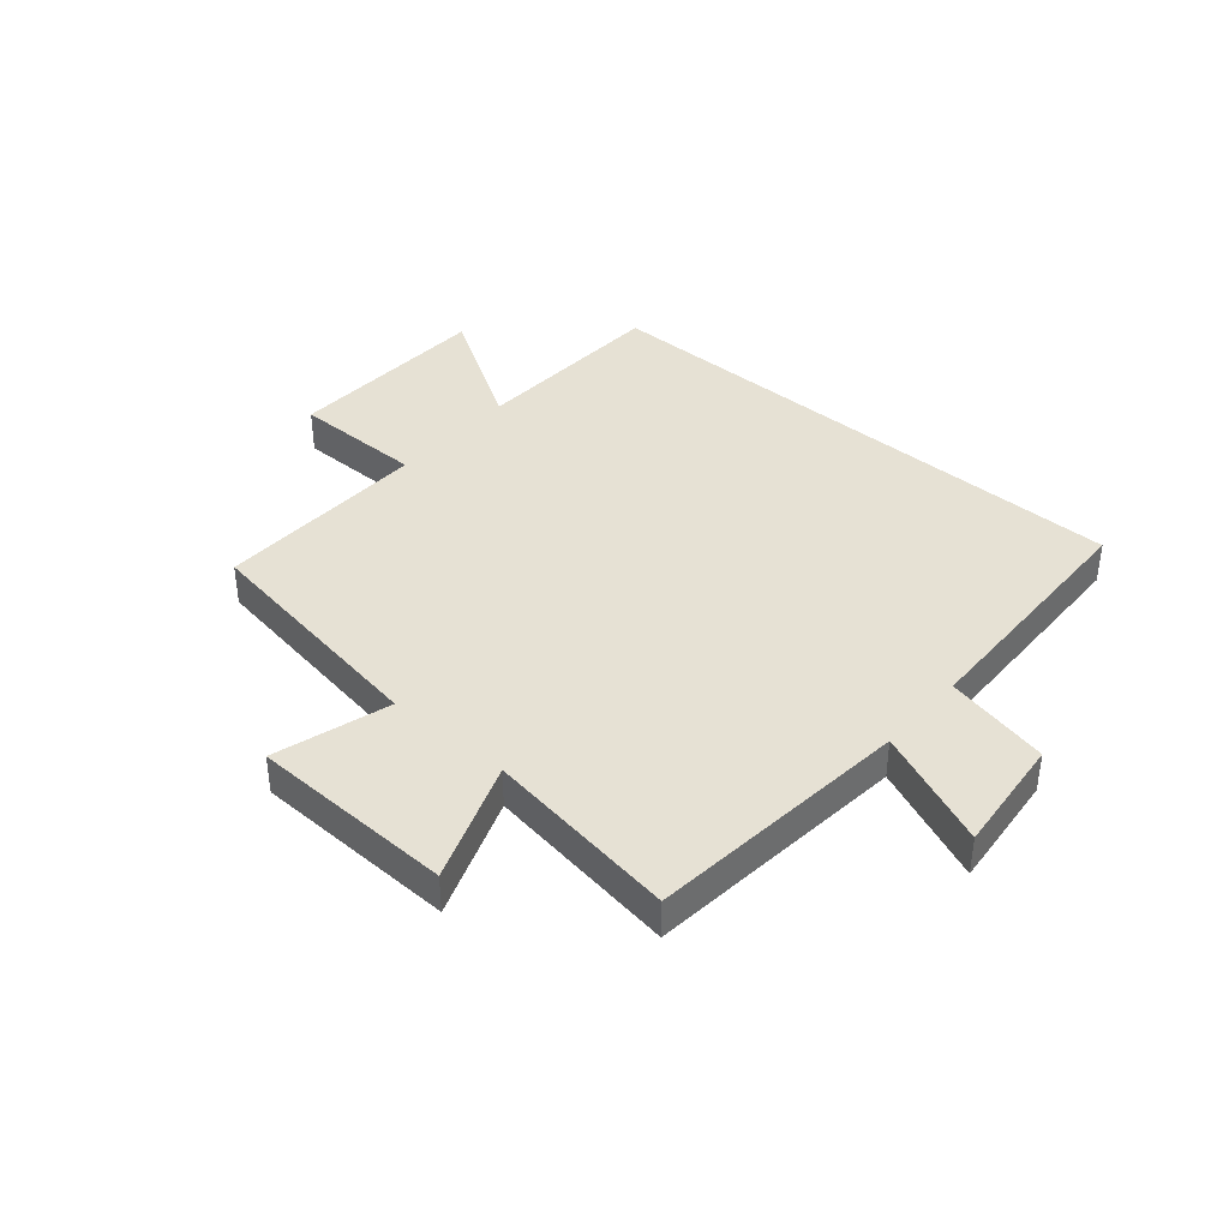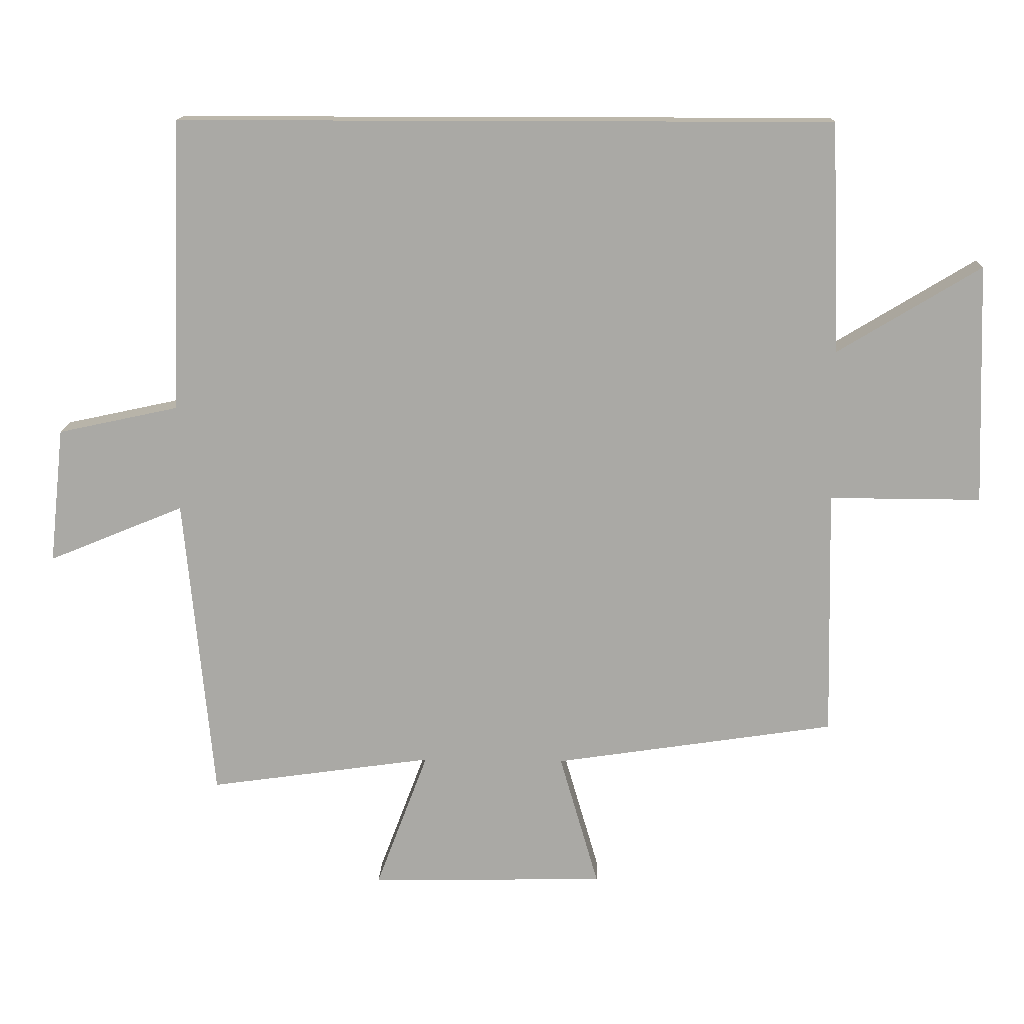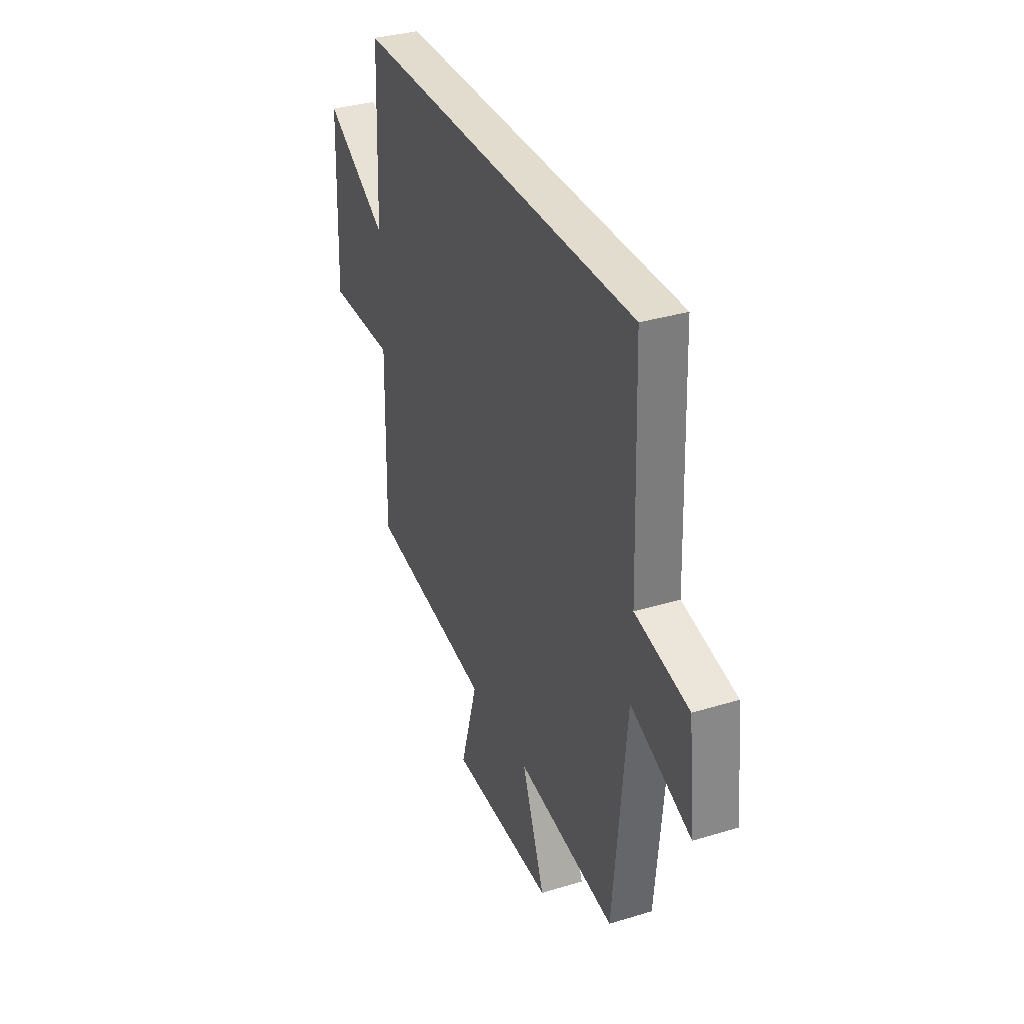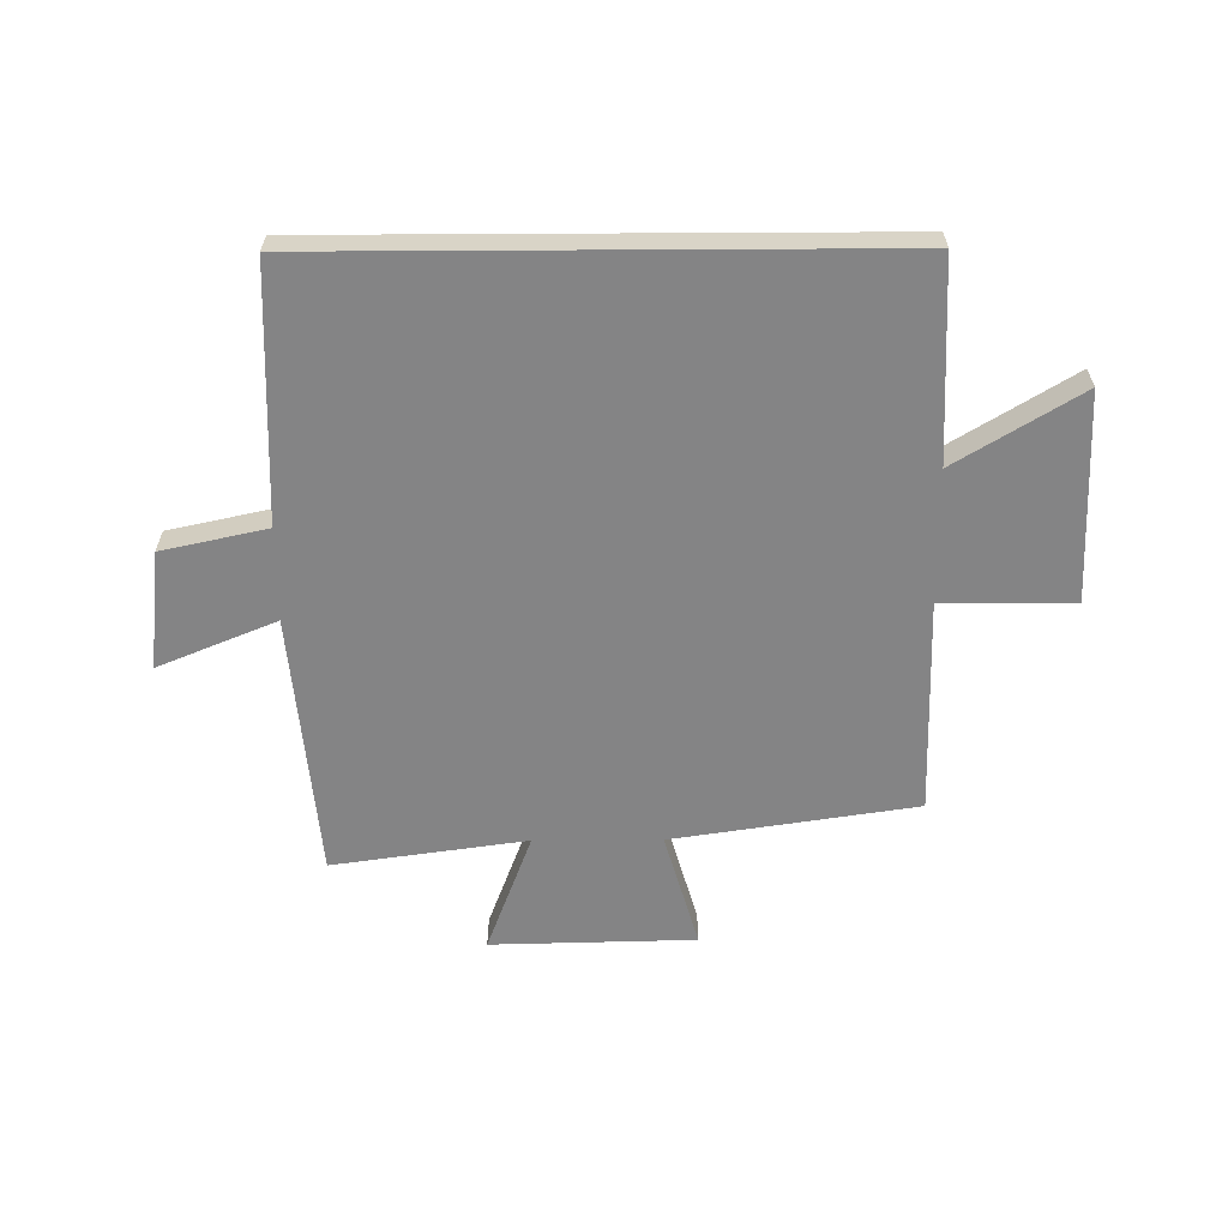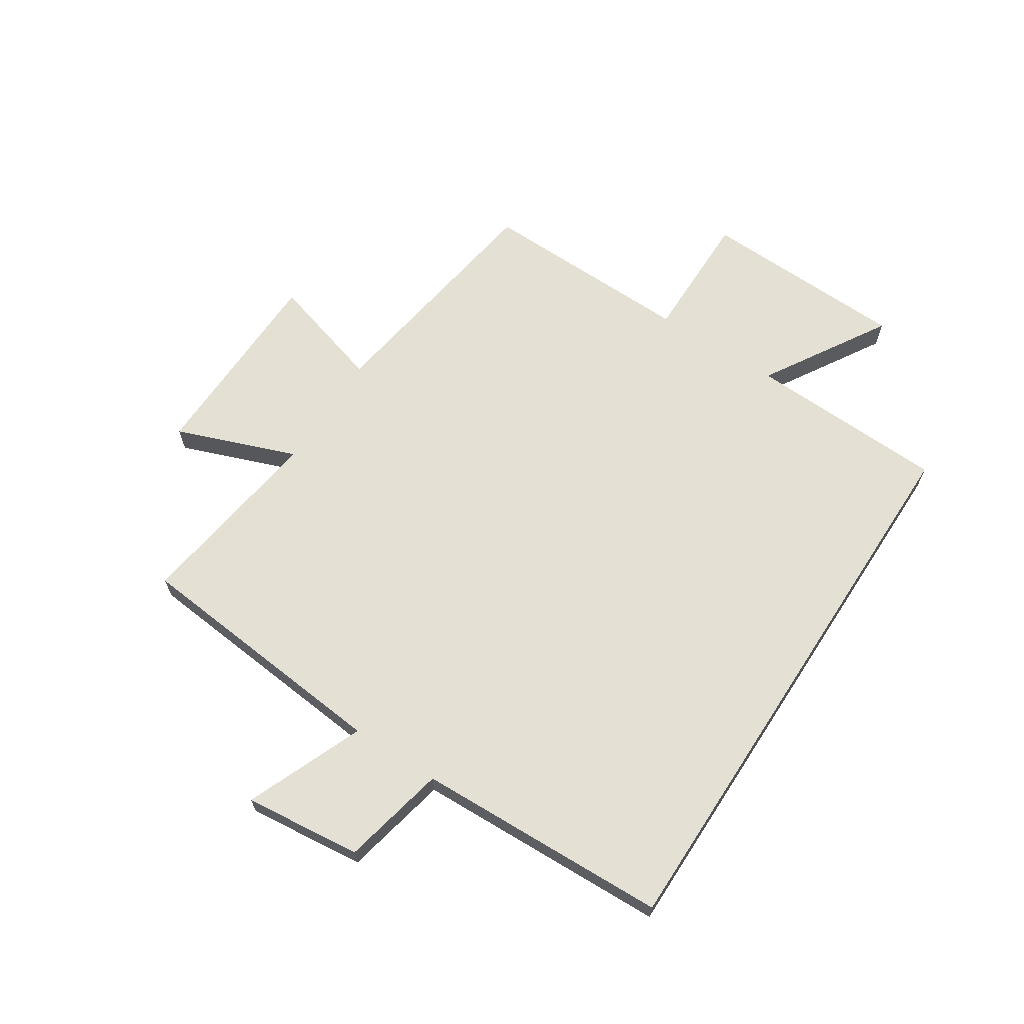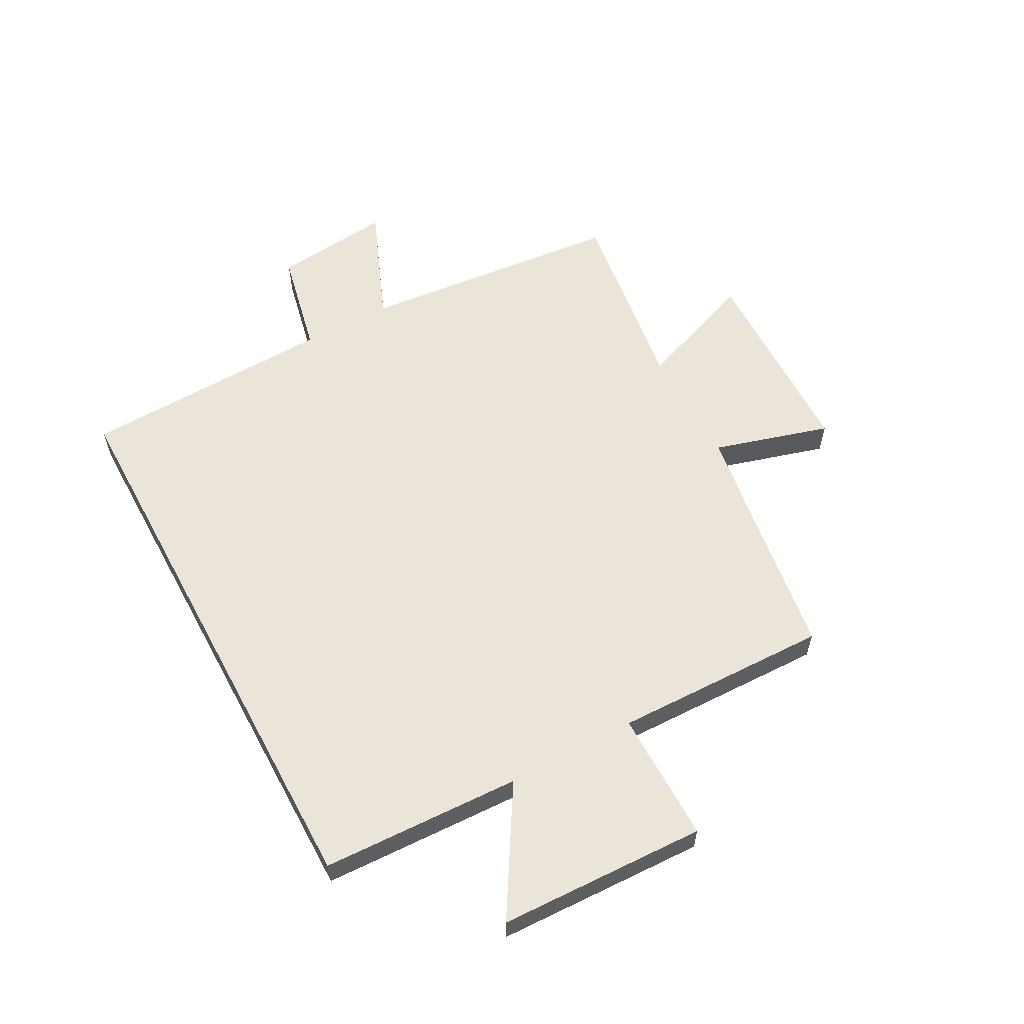
<metadata>
{"format":"obj","ext":"obj","renderer":"f3d","projection":"perspective","resolution":1024,"background":"white","views":[{"elev":39.3,"azim":-139.0,"up":"+Y"},{"elev":14.4,"azim":2.0,"up":"+Z"},{"elev":34.1,"azim":-112.4,"up":"+Z"},{"elev":-61.5,"azim":0.3,"up":"+Y"},{"elev":65.9,"azim":-57.0,"up":"+Y"},{"elev":58.7,"azim":61.6,"up":"+Y"}]}
</metadata>
<code>
v -0.485 0.07 0.5
v 0.487 0.07 0.5
v 0.5 0.07 0.158
v 0.713 0.07 0.287
v 0.725 0.07 -0.069
v 0.5 0.07 -0.068
v 0.508 0.07 -0.437
v 0.09 0.07 -0.5
v 0.148 0.07 -0.699
v -0.202 0.07 -0.707
v -0.124 0.07 -0.5
v -0.457 0.07 -0.547
v -0.5 0.07 -0.093
v -0.702 0.07 -0.176
v -0.68 0.07 0.026
v -0.5 0.07 0.065
v -0.485 0 0.5
v 0.487 0 0.5
v 0.5 0 0.158
v 0.713 0 0.287
v 0.725 0 -0.069
v 0.5 0 -0.068
v 0.508 0 -0.437
v 0.09 0 -0.5
v 0.148 0 -0.699
v -0.202 0 -0.707
v -0.124 0 -0.5
v -0.457 0 -0.547
v -0.5 0 -0.093
v -0.702 0 -0.176
v -0.68 0 0.026
v -0.5 0 0.065
f 13 14 15 16
f 11 12 13 16
f 11 16 1 2
f 8 9 10 11
f 6 7 8 11
f 6 11 2 3
f 3 4 5 6
f 32 31 30 29
f 32 29 28 27
f 18 17 32 27
f 27 26 25 24
f 27 24 23 22
f 19 18 27 22
f 22 21 20 19
f 1 17 18 2
f 2 18 19 3
f 3 19 20 4
f 4 20 21 5
f 5 21 22 6
f 6 22 23 7
f 7 23 24 8
f 8 24 25 9
f 9 25 26 10
f 10 26 27 11
f 11 27 28 12
f 12 28 29 13
f 13 29 30 14
f 14 30 31 15
f 15 31 32 16
f 16 32 17 1

</code>
